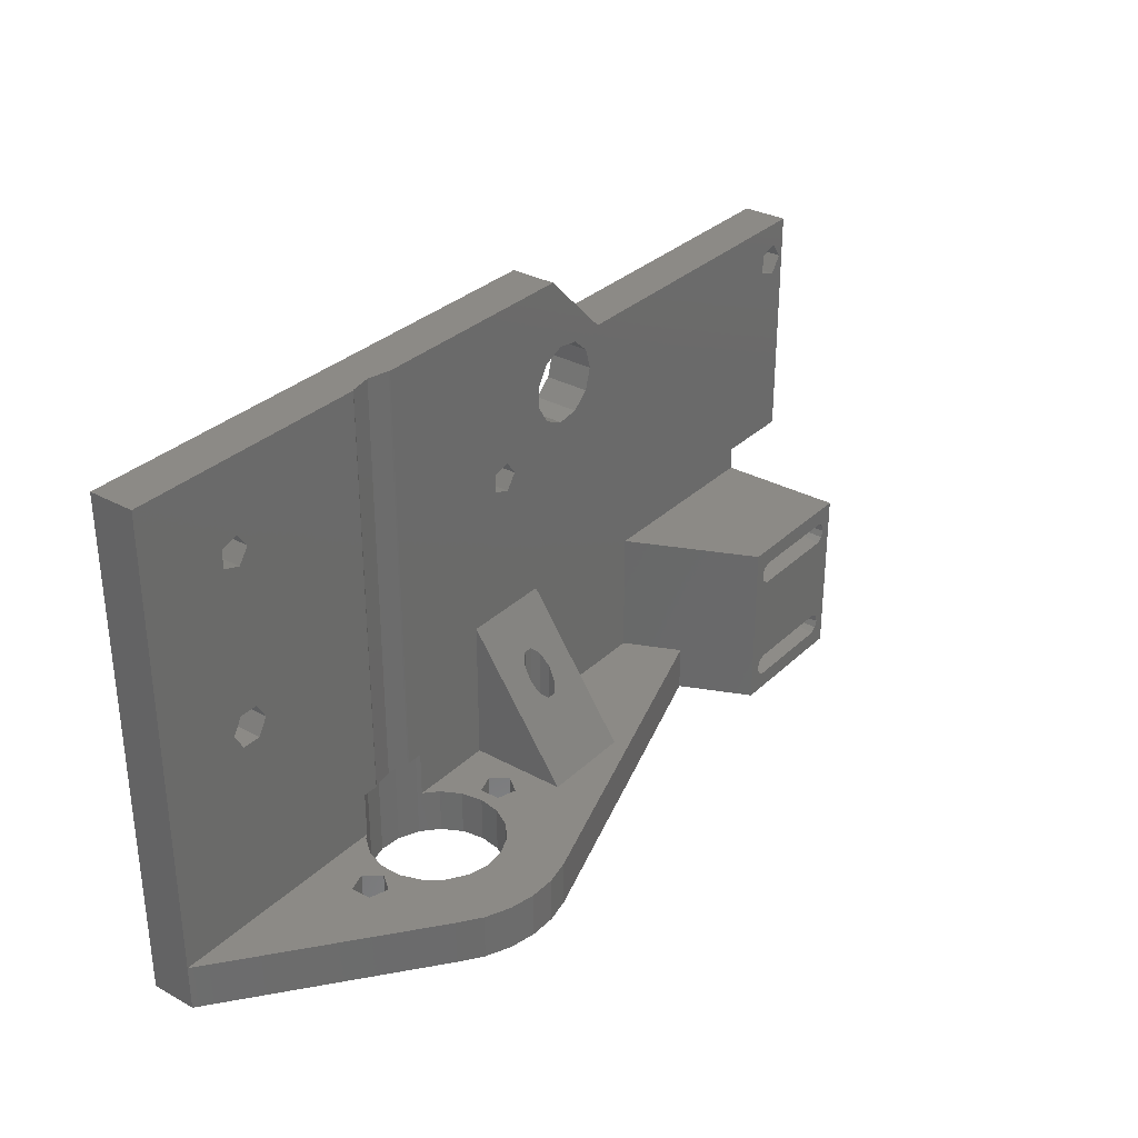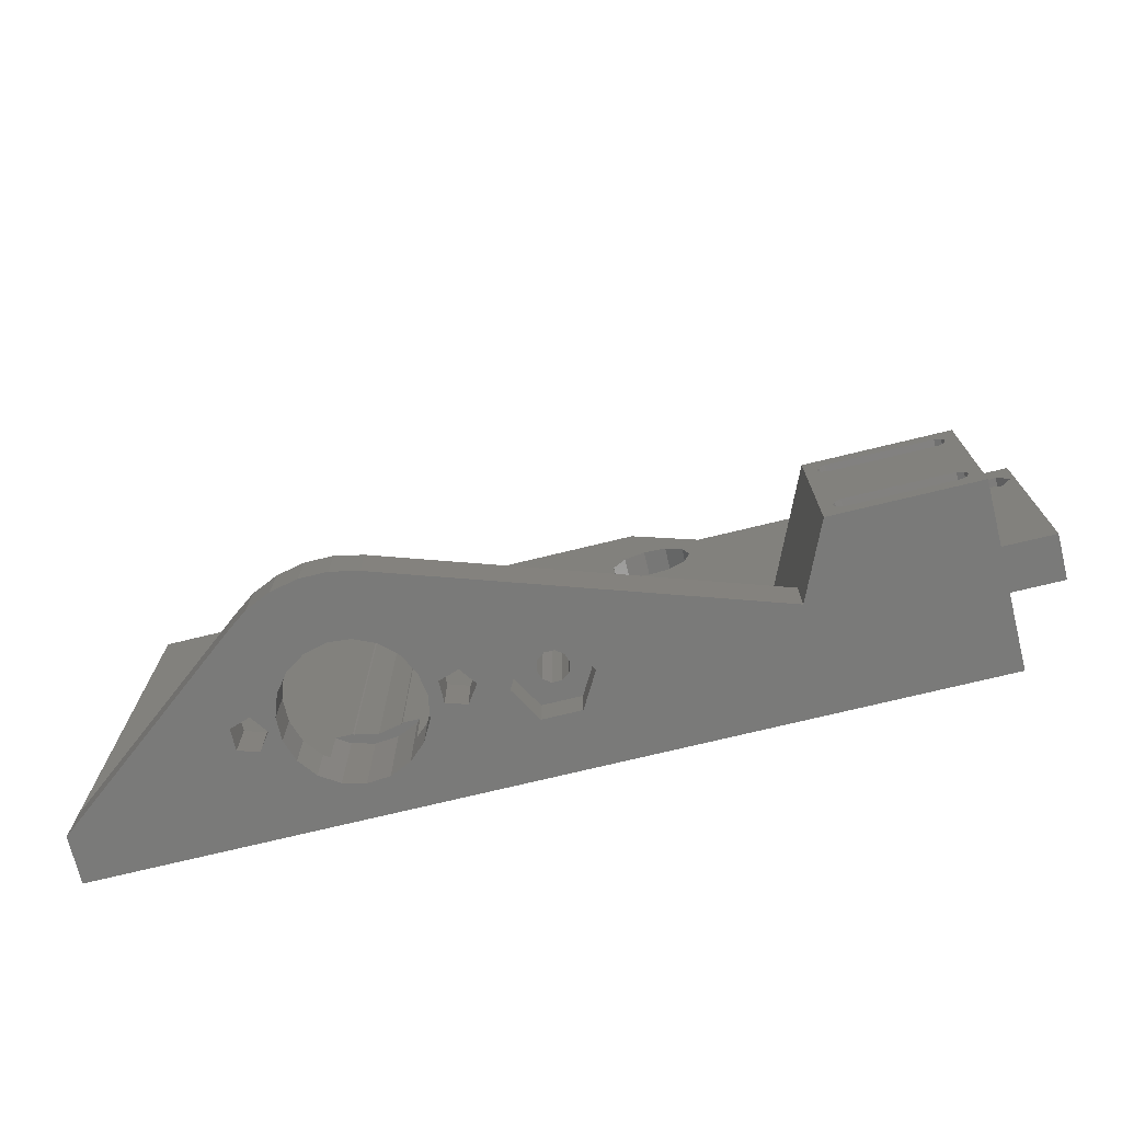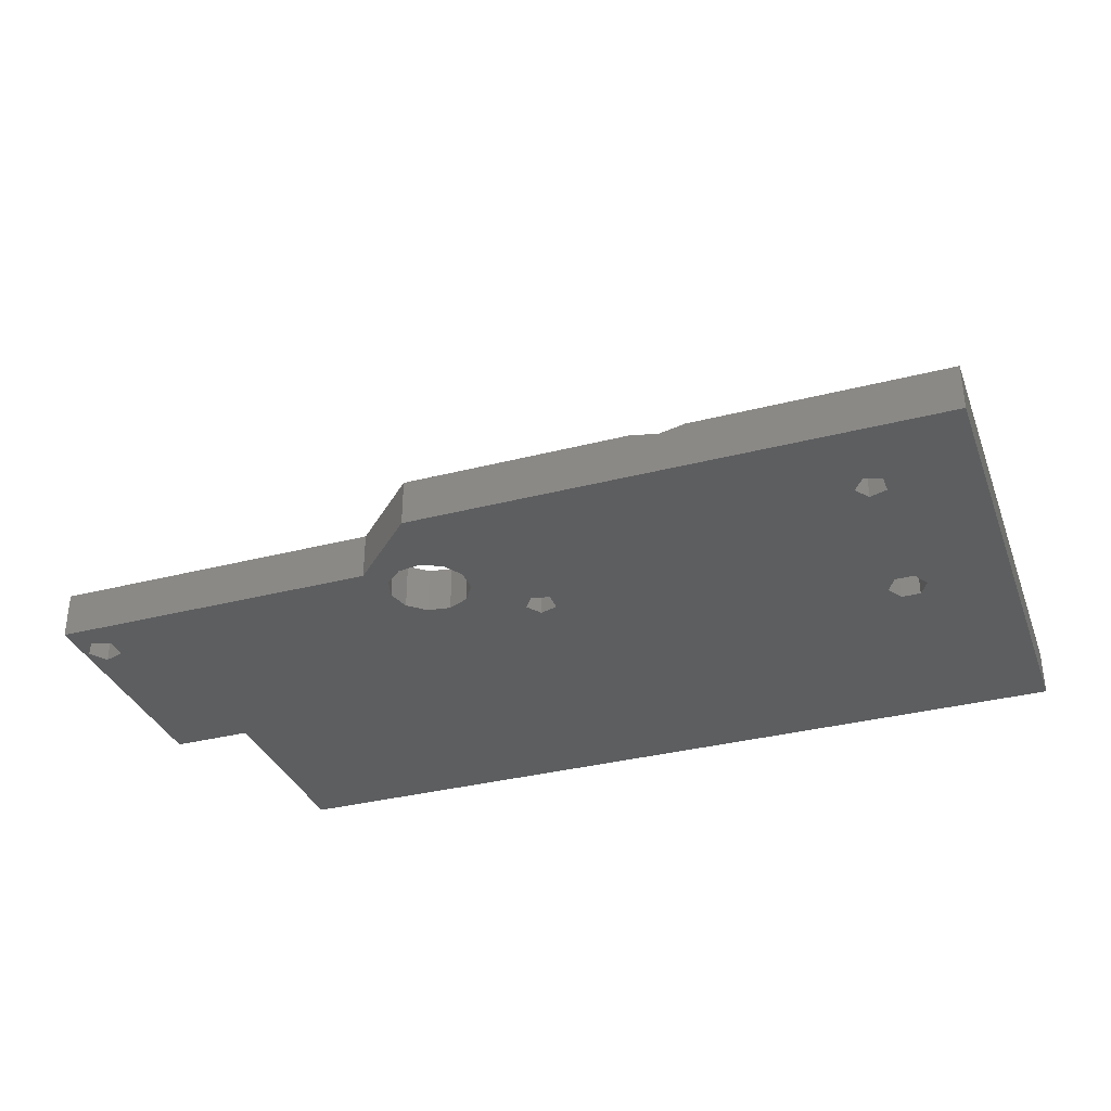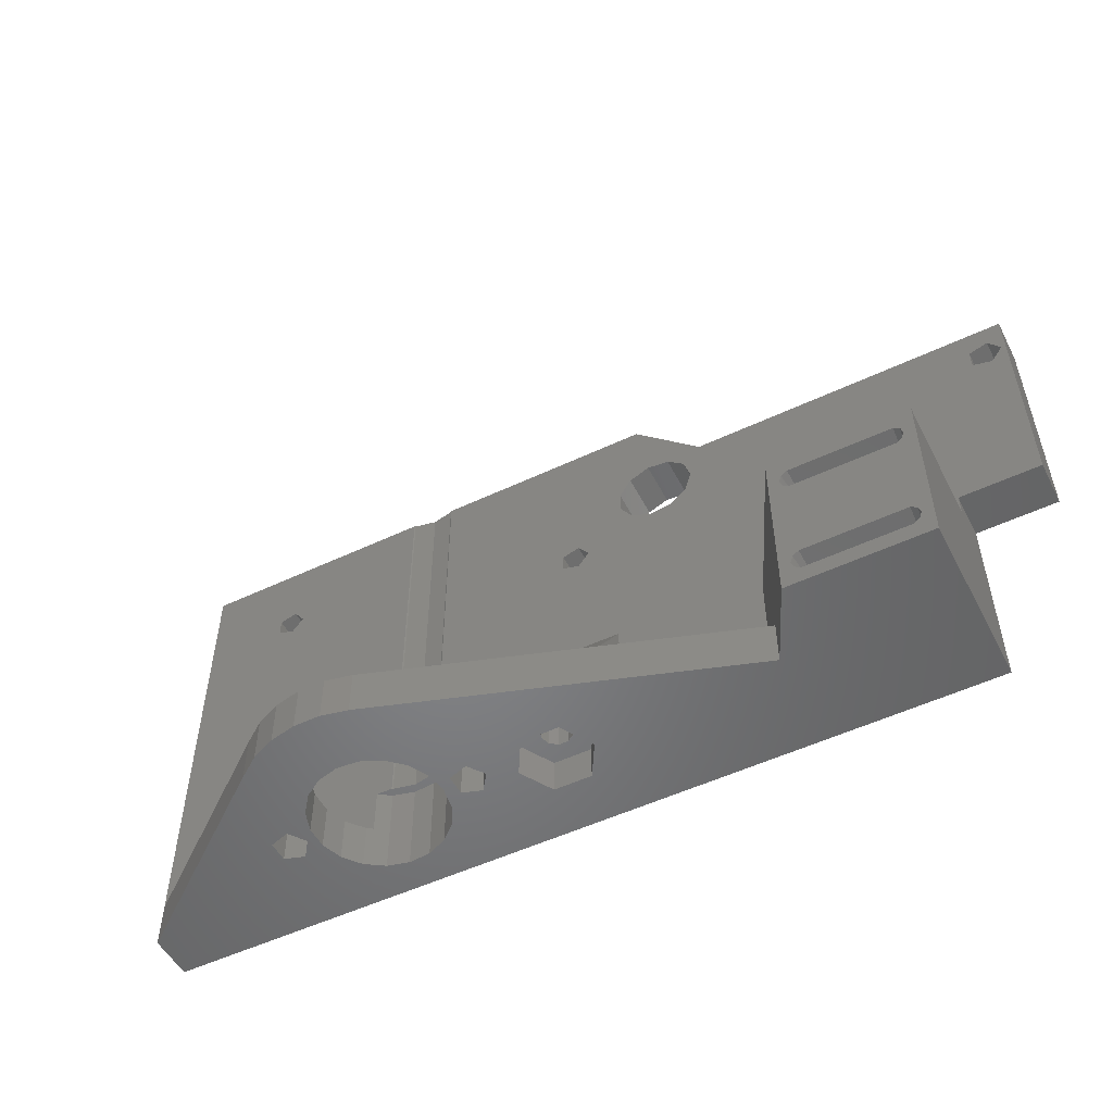
<metadata>
{"format":"stl","ext":"stl","renderer":"f3d","projection":"perspective","resolution":1024,"background":"white","views":[{"elev":31.9,"azim":-52.5,"up":"+Y"},{"elev":-73.0,"azim":13.7,"up":"+Y"},{"elev":-34.1,"azim":-160.8,"up":"+Z"},{"elev":-52.3,"azim":27.0,"up":"+Y"}]}
</metadata>
<code>
# stl→obj: 289 verts, 610 faces
v 0 44 0
v 0 4 4
v 0 44 4
v 0 0 0
v 0 0 4
v 51.14 38 4
v 49.54 36.39 4
v 50.1 34.5 4
v 48.05 37.68 4
v 45.14 44 4
v 46.1 37.96 4
v 44.31 37.15 4
v 43.24 35.49 4
v 39.02 30.28 4
v 43.24 33.51 4
v 39.95 29 4
v 42.6 16.5 4
v 25.62 44 4
v 37.51 29.79 4
v 37.51 28.21 4
v 34.6 16.5 4
v 27.03 8 4
v 34.6 4 4
v 25.62 8 4
v 79.5 38 4
v 79.1 34.5 4
v 79.5 17 4
v 78.06 35.93 4
v 76.39 35.38 4
v 76.39 33.62 4
v 72.5 17 4
v 55.5 15 4
v 72.5 15 4
v 49.54 32.61 4
v 48.05 31.32 4
v 46.1 31.04 4
v 44.31 31.85 4
v 42.6 4 4
v 55.5 4 4
v 78.06 33.07 4
v 39.02 27.72 4
v 27.03 4 4
v 10.25 21.5 4
v 21.58 8 4
v 21.58 44 4
v 9.425 20.07 4
v 20.19 8 4
v 9.95 36.5 4
v 9.017 37.78 4
v 7.508 35.71 4
v 7.508 37.29 4
v 6.95 21.5 4
v 7.775 20.07 4
v 20.19 4 4
v 9.425 22.93 4
v 9.017 35.22 4
v 7.775 22.93 4
v 79.5 38 0
v 79.5 17 0
v 45.14 44 0
v 25.51 44 3.931
v 23.6 44 3.55
v 21.69 44 3.931
v 9.425 22.93 0
v 9.95 36.5 0
v 10.25 21.5 0
v 9.017 35.22 0
v 7.775 22.93 0
v 7.508 35.71 0
v 6.95 21.5 0
v 39.02 27.72 0
v 72.5 17 0
v 72.5 0 0
v 50.1 34.5 0
v 51.14 38 0
v 49.54 32.61 0
v 48.05 31.32 0
v 46.1 31.04 0
v 44.31 31.85 0
v 39.02 30.28 0
v 43.24 33.51 0
v 39.95 29 0
v 37.51 28.21 0
v 37.51 29.79 0
v 9.425 20.07 0
v 7.775 20.07 0
v 49.54 36.39 0
v 48.05 37.68 0
v 46.1 37.96 0
v 44.31 37.15 0
v 43.24 35.49 0
v 9.017 37.78 0
v 7.508 37.29 0
v 79.1 34.5 0
v 78.06 33.07 0
v 76.39 33.62 0
v 78.06 35.93 0
v 76.39 35.38 0
v 27 0 19.01
v 32.06 0 9.977
v 36.98 0 10.31
v 29.04 0 10.42
v 30.39 0 9.432
v 29.35 0 8.55
v 30.39 0 7.668
v 29.04 0 6.683
v 32.06 0 7.123
v 20.2 0 19.01
v 21.29 0 13.82
v 23.13 0 14.28
v 18.1 0 18.08
v 19.71 0 12.78
v 16.24 0 16.72
v 18.54 0 11.29
v 16.06 0 9.977
v 14.39 0 9.432
v 19.71 0 4.32
v 16.06 0 7.123
v 14.39 0 7.668
v 18.54 0 5.813
v 21.29 0 3.284
v 23.13 0 2.82
v 22.45 0 19.49
v 24.75 0 19.49
v 25.01 0 14.12
v 26.75 0 13.36
v 28.14 0 12.08
v 40.23 0 10.31
v 57.72 0 8.877
v 41.85 0 7.5
v 17.93 0 9.496
v 17.1 0 8.55
v 17.93 0 7.604
v 33.1 0 8.55
v 35.35 0 7.5
v 28.14 0 5.018
v 36.98 0 4.685
v 25.01 0 2.976
v 26.75 0 3.736
v 72.5 0 5
v 60.5 0 15
v 72.5 0 15
v 40.23 0 4.685
v 17.93 4 9.496
v 16.06 4 9.977
v 18.54 4 11.29
v 17.1 4 8.55
v 17.93 4 7.604
v 16.06 4 7.123
v 18.54 4 5.813
v 25.01 4 14.12
v 24.75 4 19.49
v 27 4 19.01
v 23.13 4 14.28
v 22.45 4 19.49
v 20.2 4 19.01
v 21.29 4 13.82
v 18.1 4 18.08
v 26.75 4 13.36
v 34.6 4 12.5
v 42.6 4 12.5
v 57.72 4 8.877
v 19.71 4 12.78
v 16.24 4 16.72
v 14.39 4 9.432
v 19.71 4 4.32
v 14.39 4 7.668
v 28.14 4 12.08
v 32.06 4 9.977
v 29.04 4 10.42
v 33.1 4 8.55
v 32.06 4 7.123
v 28.14 4 5.018
v 29.04 4 6.683
v 30.39 4 9.432
v 29.35 4 8.55
v 30.39 4 7.668
v 39.9 11.35 7.5
v 39.65 12.48 6.736
v 39 13.17 6.264
v 38.2 13.17 6.264
v 37.55 12.48 6.736
v 37.3 11.35 7.5
v 39.65 10.23 8.264
v 39 9.535 8.736
v 38.2 9.535 8.736
v 37.55 10.23 8.264
v 72.5 15 5
v 72.5 15 15
v 71.36 11.91 15
v 71.55 2.5 15
v 71.55 12.5 15
v 71.36 3.088 15
v 71.35 11.88 15
v 71.35 3.119 15
v 70.85 11.52 15
v 70.85 3.482 15
v 70.83 11.5 15
v 70.83 3.501 15
v 62.17 11.5 15
v 62.17 3.501 15
v 62.15 11.52 15
v 62.15 3.482 15
v 61.65 11.88 15
v 61.65 3.119 15
v 61.46 12.47 15
v 61.46 2.531 15
v 61.45 12.5 15
v 61.45 2.5 15
v 71.36 13.09 15
v 71.35 13.12 15
v 70.85 13.48 15
v 70.83 13.5 15
v 62.17 13.5 15
v 60.5 15 15
v 62.15 13.48 15
v 61.46 12.53 15
v 61.65 13.12 15
v 71.36 1.912 15
v 71.35 1.881 15
v 70.85 1.518 15
v 70.83 1.499 15
v 62.17 1.499 15
v 62.15 1.518 15
v 61.65 1.881 15
v 61.46 2.469 15
v 61.75 2.5 13
v 61.89 2.941 5
v 61.89 2.941 13
v 61.75 2.5 5
v 71.11 2.941 5
v 71.11 2.059 5
v 71.25 2.5 5
v 70.73 3.213 5
v 70.73 1.787 5
v 62.27 3.213 5
v 62.27 1.787 5
v 61.89 2.059 5
v 62.27 3.213 13
v 62.27 1.787 13
v 70.73 1.787 13
v 71.25 2.5 13
v 71.11 2.059 13
v 70.73 3.213 13
v 61.89 2.059 13
v 71.11 2.941 13
v 61.75 12.5 13
v 61.89 12.94 5
v 61.89 12.94 13
v 61.75 12.5 5
v 71.11 12.94 5
v 71.11 12.06 5
v 71.25 12.5 5
v 70.73 13.21 5
v 70.73 11.79 5
v 62.27 13.21 5
v 62.27 11.79 5
v 61.89 12.06 5
v 62.27 13.21 13
v 62.27 11.79 13
v 70.73 11.79 13
v 71.25 12.5 13
v 71.11 12.06 13
v 70.73 13.21 13
v 61.89 12.06 13
v 71.11 12.94 13
v 25.51 8 3.931
v 23.6 8 3.55
v 21.69 8 3.931
v 23.13 8 2.82
v 25.01 8 2.976
v 26.75 8 3.736
v 21.29 8 3.284
v 39.65 3 6.736
v 39.9 3 7.5
v 37.55 3 6.736
v 37.3 3 7.5
v 38.2 3 8.736
v 39 3 8.736
v 39 3 6.264
v 38.2 3 6.264
v 39.65 3 8.264
v 37.55 3 8.264
v 41.85 3 7.5
v 40.23 3 4.685
v 36.98 3 4.685
v 35.35 3 7.5
v 36.98 3 10.31
v 40.23 3 10.31
f 1 2 3
f 4 2 1
f 2 4 5
f 6 7 8
f 6 9 7
f 10 9 6
f 9 10 11
f 10 12 11
f 10 13 12
f 14 15 13
f 15 16 17
f 18 13 10
f 15 14 16
f 19 13 18
f 18 20 19
f 21 22 23
f 20 18 21
f 13 19 14
f 21 18 24
f 21 24 22
f 25 26 27
f 25 28 26
f 25 29 28
f 6 30 29
f 31 32 33
f 30 34 31
f 6 29 25
f 30 6 8
f 30 8 34
f 31 34 32
f 35 32 34
f 17 32 35
f 17 35 36
f 17 36 37
f 17 37 15
f 38 32 17
f 32 38 39
f 40 27 26
f 31 40 30
f 40 31 27
f 41 17 16
f 21 41 20
f 41 21 17
f 23 22 42
f 43 44 45
f 46 47 43
f 44 43 47
f 45 48 43
f 45 49 48
f 3 49 45
f 3 50 51
f 50 3 52
f 49 3 51
f 2 47 46
f 2 46 53
f 47 2 54
f 52 2 53
f 2 52 3
f 48 55 43
f 56 55 48
f 56 57 55
f 50 57 56
f 57 50 52
f 27 58 25
f 58 27 59
f 60 18 10
f 18 60 61
f 61 60 62
f 1 45 63
f 1 63 62
f 1 62 60
f 45 1 3
f 64 65 66
f 64 67 65
f 68 67 64
f 68 69 67
f 1 69 70
f 70 69 68
f 71 72 73
f 72 74 75
f 72 76 74
f 72 77 76
f 72 71 77
f 77 71 78
f 79 80 81
f 80 79 82
f 82 78 71
f 78 82 79
f 4 71 73
f 83 66 84
f 85 71 4
f 83 85 66
f 71 85 83
f 86 4 70
f 85 4 86
f 87 75 74
f 88 75 87
f 60 88 89
f 88 60 75
f 90 60 89
f 91 60 90
f 81 80 91
f 84 91 80
f 91 84 60
f 65 84 66
f 84 65 60
f 92 60 65
f 1 70 4
f 92 1 60
f 93 1 92
f 69 1 93
f 59 94 58
f 59 95 94
f 72 95 59
f 75 96 72
f 95 72 96
f 97 58 94
f 98 58 97
f 98 75 58
f 96 75 98
f 99 100 101
f 102 103 100
f 104 103 102
f 104 105 103
f 105 106 107
f 106 105 104
f 108 109 110
f 111 112 109
f 113 114 112
f 113 115 114
f 113 116 115
f 117 118 119
f 118 117 120
f 5 116 113
f 5 119 116
f 4 119 5
f 119 4 117
f 117 4 121
f 121 4 122
f 110 123 108
f 123 110 124
f 109 108 111
f 112 111 113
f 125 124 110
f 124 125 99
f 126 99 125
f 127 99 126
f 100 127 102
f 100 99 127
f 128 99 101
f 128 129 99
f 129 128 130
f 115 131 114
f 132 131 115
f 132 133 131
f 118 133 132
f 133 118 120
f 134 101 100
f 134 135 101
f 107 135 134
f 136 107 106
f 107 136 137
f 107 137 135
f 138 137 139
f 139 137 136
f 140 141 129
f 141 140 142
f 143 129 130
f 129 143 73
f 137 138 143
f 143 138 73
f 73 138 122
f 73 122 4
f 129 73 140
f 144 145 146
f 144 147 145
f 148 147 144
f 148 149 147
f 149 148 150
f 151 152 153
f 154 152 151
f 155 154 156
f 157 156 154
f 156 157 158
f 152 154 155
f 153 159 151
f 160 153 161
f 162 161 153
f 39 161 162
f 161 39 38
f 163 158 157
f 158 163 164
f 146 164 163
f 145 164 146
f 165 164 145
f 166 149 150
f 149 166 167
f 2 166 54
f 165 2 164
f 167 2 165
f 166 2 167
f 168 153 160
f 153 168 159
f 169 168 160
f 168 169 170
f 160 171 169
f 172 173 174
f 23 171 160
f 23 172 171
f 23 173 172
f 173 23 42
f 175 170 169
f 175 176 170
f 177 176 175
f 177 174 176
f 174 177 172
f 153 129 162
f 129 153 99
f 155 124 152
f 124 155 123
f 2 113 164
f 113 2 5
f 164 111 158
f 111 164 113
f 158 108 156
f 108 158 111
f 156 123 155
f 123 156 108
f 152 99 153
f 99 152 124
f 21 23 160
f 161 38 17
f 17 178 161
f 17 179 178
f 17 180 179
f 17 181 180
f 182 21 183
f 181 21 182
f 21 181 17
f 184 161 178
f 185 161 184
f 186 161 185
f 160 186 187
f 160 183 21
f 186 160 161
f 183 160 187
f 142 188 189
f 188 142 140
f 188 140 33
f 33 72 31
f 73 33 140
f 33 73 72
f 190 191 192
f 190 193 191
f 194 193 190
f 194 195 193
f 196 195 194
f 196 197 195
f 198 197 196
f 198 199 197
f 200 199 198
f 200 201 199
f 202 201 200
f 202 203 201
f 204 203 202
f 204 205 203
f 206 205 204
f 206 207 205
f 208 207 206
f 207 208 209
f 189 192 142
f 189 210 192
f 189 211 210
f 189 212 211
f 189 213 212
f 189 214 213
f 215 216 214
f 215 217 218
f 208 215 209
f 217 215 208
f 216 215 218
f 215 214 189
f 191 142 192
f 219 142 191
f 220 142 219
f 221 142 220
f 222 142 221
f 223 142 222
f 141 224 225
f 141 226 209
f 223 141 142
f 224 141 223
f 226 141 225
f 141 209 215
f 188 215 189
f 32 188 33
f 188 32 215
f 162 32 39
f 32 162 215
f 141 162 129
f 162 141 215
f 118 147 149
f 147 118 132
f 167 118 149
f 118 167 119
f 116 145 115
f 145 116 165
f 116 167 165
f 167 116 119
f 132 145 147
f 145 132 115
f 107 171 172
f 171 107 134
f 177 107 172
f 107 177 105
f 103 169 100
f 169 103 175
f 103 177 175
f 177 103 105
f 134 169 171
f 169 134 100
f 227 228 229
f 228 227 230
f 231 232 233
f 234 232 231
f 234 235 232
f 236 235 234
f 236 237 235
f 228 237 236
f 228 238 237
f 238 228 230
f 228 239 229
f 239 228 236
f 235 240 241
f 240 235 237
f 232 242 233
f 242 232 243
f 236 244 239
f 244 236 234
f 237 245 240
f 245 237 238
f 245 230 227
f 230 245 238
f 234 246 244
f 246 234 231
f 233 246 231
f 246 233 242
f 232 241 243
f 241 232 235
f 226 227 209
f 227 226 245
f 240 224 223
f 224 240 245
f 239 199 201
f 199 239 244
f 246 195 197
f 229 205 207
f 224 245 225
f 225 245 226
f 229 203 205
f 239 203 229
f 203 239 201
f 246 193 195
f 193 246 242
f 220 243 221
f 244 197 199
f 197 244 246
f 227 207 209
f 207 227 229
f 241 223 222
f 223 241 240
f 219 191 242
f 191 193 242
f 241 221 243
f 221 241 222
f 243 219 242
f 219 243 220
f 247 248 249
f 248 247 250
f 251 252 253
f 254 252 251
f 254 255 252
f 256 255 254
f 256 257 255
f 248 257 256
f 248 258 257
f 258 248 250
f 248 259 249
f 259 248 256
f 255 260 261
f 260 255 257
f 252 262 253
f 262 252 263
f 256 264 259
f 264 256 254
f 257 265 260
f 265 257 258
f 265 250 247
f 250 265 258
f 254 266 264
f 266 254 251
f 253 266 251
f 266 253 262
f 252 261 263
f 261 252 255
f 259 213 214
f 213 259 264
f 204 265 206
f 264 212 213
f 212 264 266
f 249 216 218
f 259 216 249
f 216 259 214
f 261 196 263
f 196 261 198
f 190 192 262
f 249 218 217
f 202 265 204
f 266 211 212
f 260 202 200
f 202 260 265
f 261 200 198
f 200 261 260
f 263 190 262
f 190 263 194
f 194 263 196
f 206 247 208
f 247 206 265
f 247 217 208
f 217 247 249
f 266 210 211
f 210 266 262
f 192 210 262
f 58 6 25
f 6 58 75
f 6 60 10
f 60 6 75
f 66 55 64
f 55 66 43
f 85 53 46
f 53 85 86
f 52 68 57
f 68 52 70
f 68 55 57
f 55 68 64
f 53 70 52
f 70 53 86
f 85 43 66
f 43 85 46
f 65 49 92
f 49 65 48
f 50 93 51
f 93 50 69
f 93 49 51
f 49 93 92
f 67 50 56
f 50 67 69
f 67 48 65
f 48 67 56
f 82 14 80
f 14 82 16
f 20 84 19
f 84 20 83
f 84 14 19
f 14 84 80
f 71 20 41
f 20 71 83
f 71 16 82
f 16 71 41
f 62 267 61
f 267 62 268
f 61 24 18
f 24 61 267
f 45 269 63
f 269 45 44
f 63 268 62
f 268 63 269
f 106 176 174
f 176 106 104
f 270 138 271
f 138 270 122
f 110 151 125
f 151 110 154
f 125 159 126
f 159 125 151
f 22 272 42
f 42 136 173
f 42 139 136
f 139 42 272
f 136 174 173
f 174 136 106
f 271 139 272
f 139 271 138
f 120 166 150
f 166 120 117
f 133 150 148
f 150 133 120
f 273 44 47
f 44 273 269
f 270 269 273
f 272 24 267
f 24 272 22
f 271 267 268
f 269 270 268
f 267 271 272
f 268 270 271
f 54 273 47
f 273 54 121
f 117 54 166
f 54 117 121
f 104 170 176
f 170 104 102
f 114 144 146
f 144 114 131
f 131 148 144
f 148 131 133
f 273 122 270
f 122 273 121
f 112 157 109
f 157 112 163
f 112 146 163
f 146 112 114
f 126 168 127
f 168 126 159
f 109 154 110
f 154 109 157
f 102 168 170
f 168 102 127
f 274 178 179
f 178 274 275
f 276 183 277
f 183 276 182
f 278 185 279
f 185 278 186
f 181 280 180
f 280 181 281
f 280 179 180
f 179 280 274
f 182 281 181
f 281 182 276
f 185 282 279
f 282 185 184
f 275 184 178
f 184 275 282
f 277 187 283
f 187 277 183
f 283 186 278
f 186 283 187
f 143 284 285
f 284 143 130
f 135 286 287
f 286 135 137
f 286 143 285
f 143 286 137
f 288 278 289
f 288 283 278
f 287 283 288
f 287 277 283
f 287 276 277
f 286 276 287
f 281 286 280
f 276 286 281
f 279 289 278
f 282 289 279
f 284 282 275
f 282 284 289
f 274 284 275
f 285 274 280
f 285 280 286
f 274 285 284
f 101 287 288
f 287 101 135
f 130 289 284
f 289 130 128
f 101 289 128
f 289 101 288
f 74 7 87
f 7 74 8
f 15 91 13
f 91 15 81
f 90 11 12
f 11 90 89
f 13 90 12
f 90 13 91
f 77 36 35
f 36 77 78
f 89 9 11
f 9 89 88
f 88 7 9
f 7 88 87
f 76 8 74
f 8 76 34
f 37 81 15
f 81 37 79
f 76 35 34
f 35 76 77
f 78 37 36
f 37 78 79
f 94 28 97
f 28 94 26
f 30 98 29
f 98 30 96
f 98 28 29
f 28 98 97
f 95 30 40
f 30 95 96
f 95 26 94
f 26 95 40
f 72 27 31
f 27 72 59

</code>
